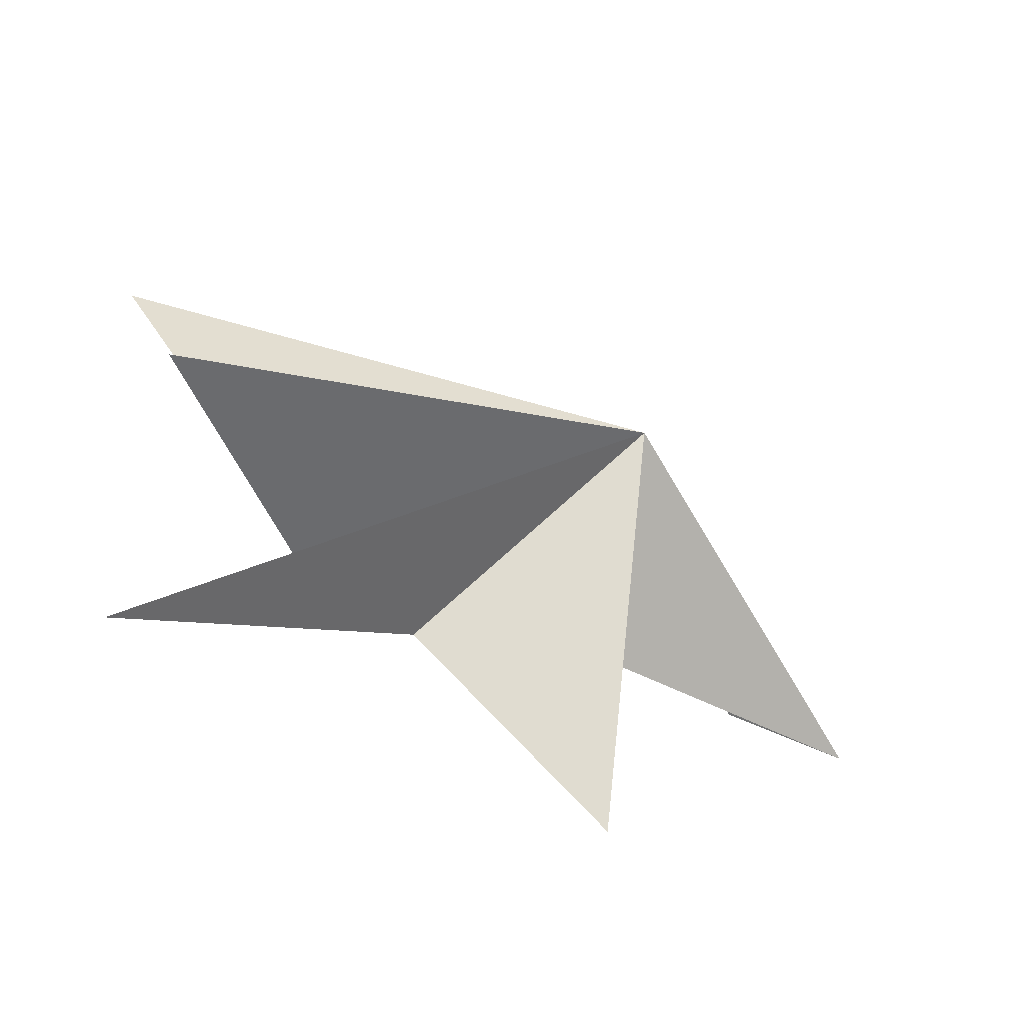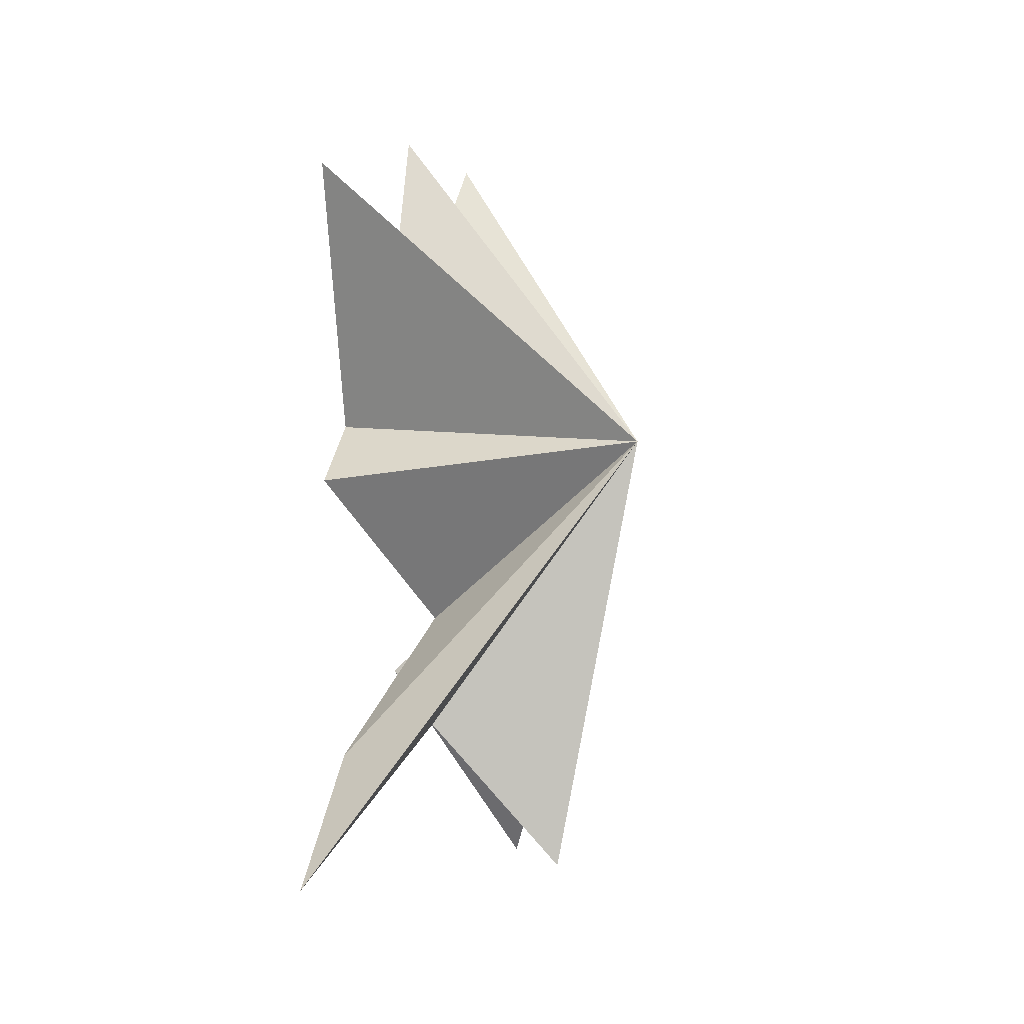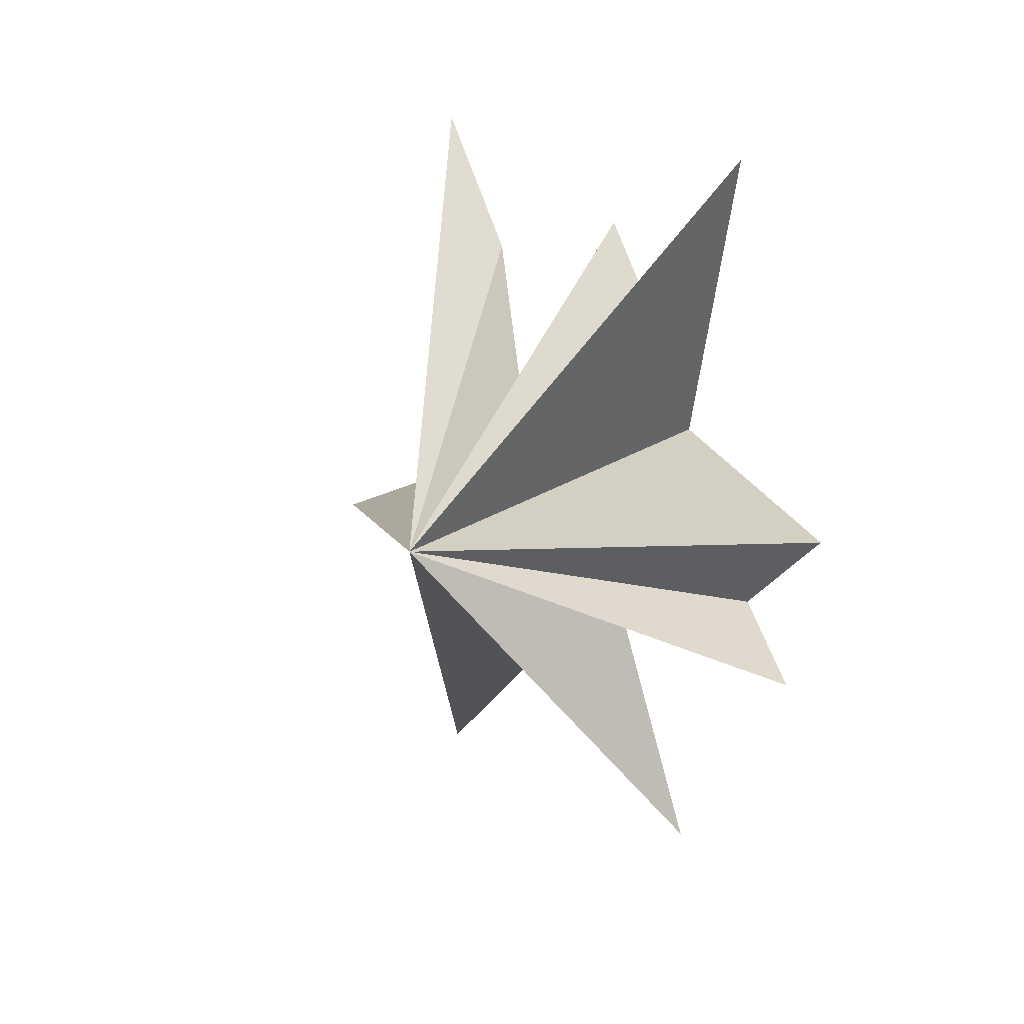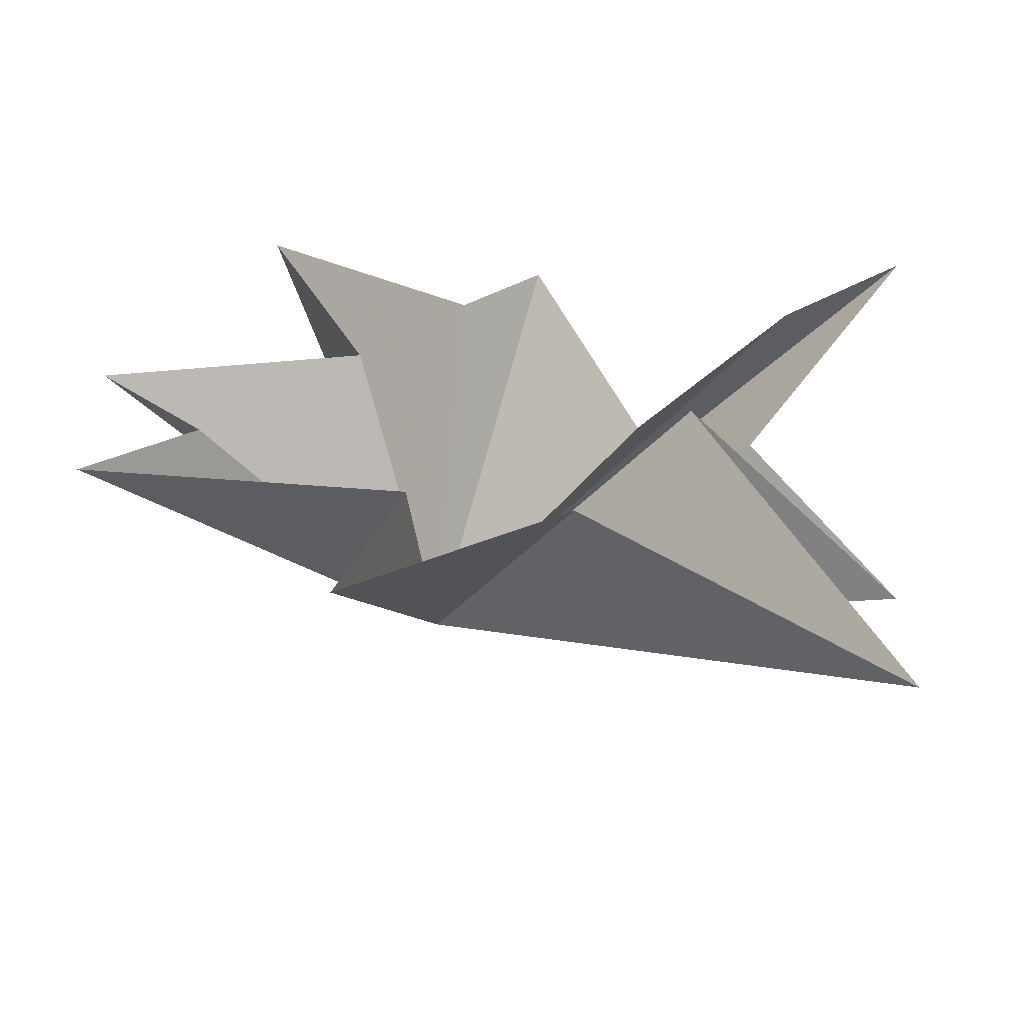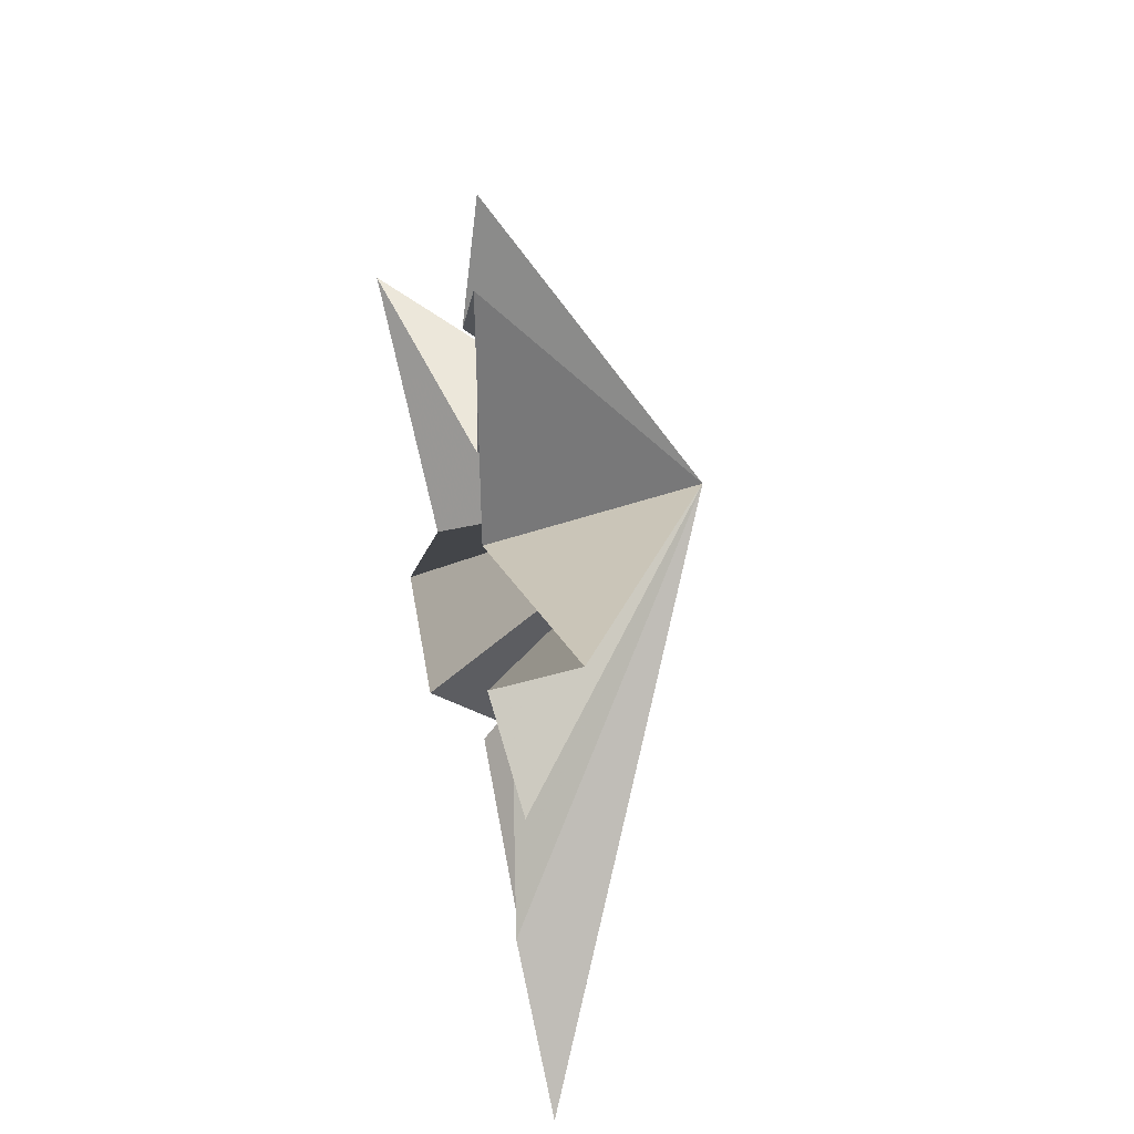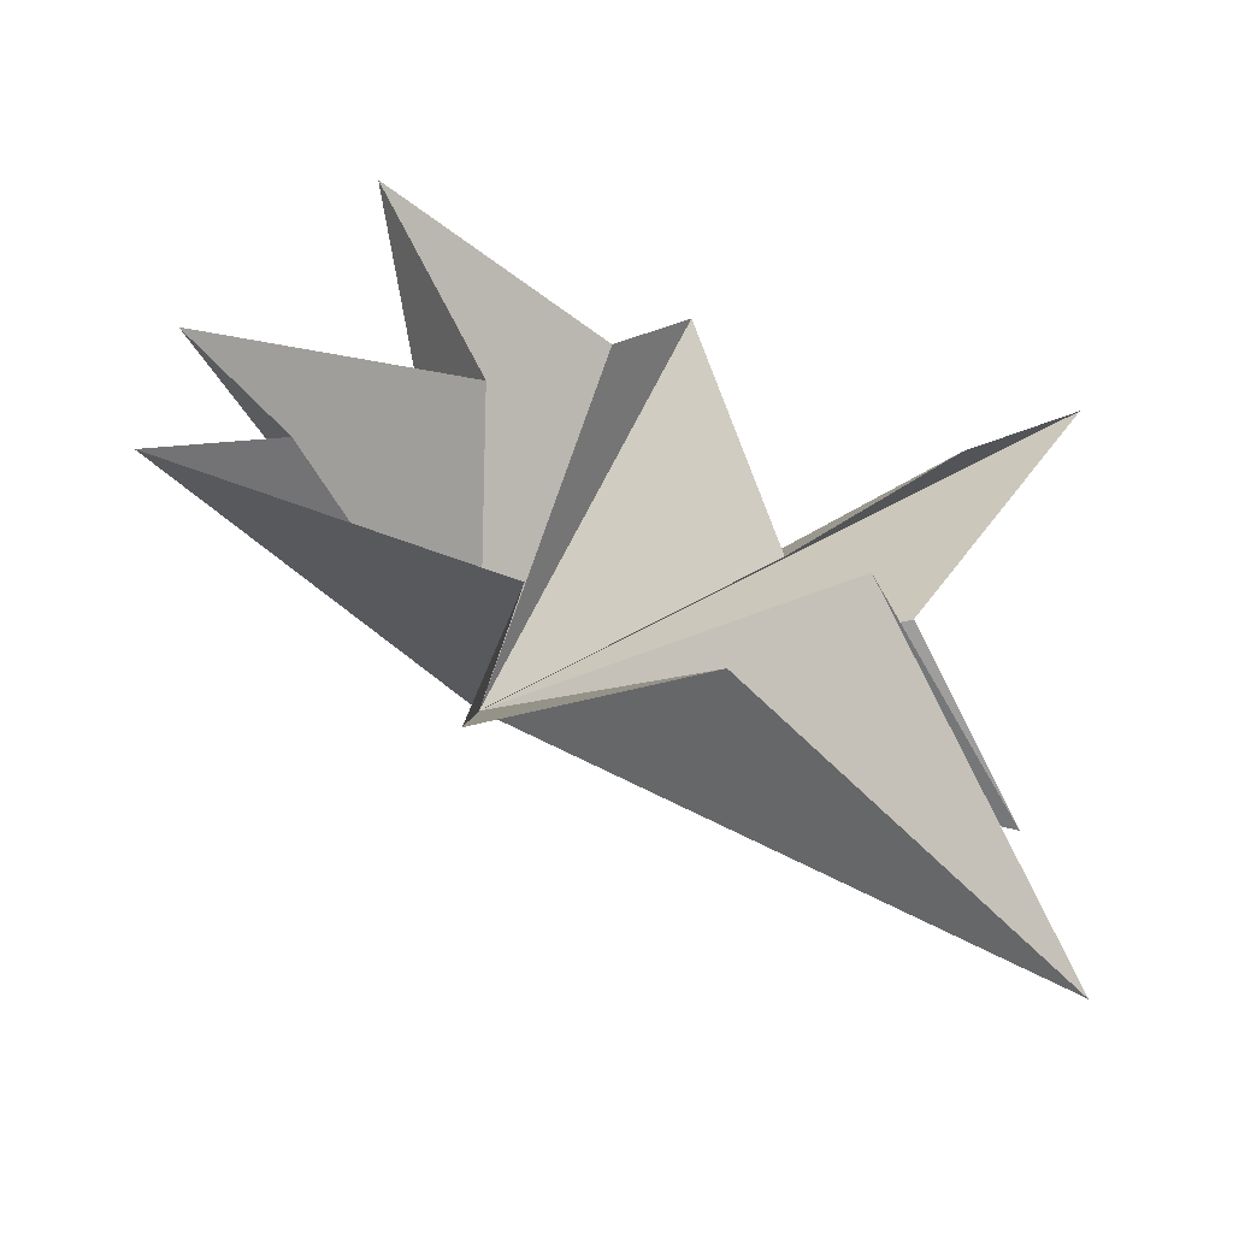
<metadata>
{"format":"obj","ext":"obj","renderer":"f3d","projection":"perspective","resolution":1024,"background":"white","views":[{"elev":-63.6,"azim":-118.5,"up":"+Y"},{"elev":-12.8,"azim":-166.7,"up":"+Z"},{"elev":16.3,"azim":-24.4,"up":"+Y"},{"elev":-56.7,"azim":87.9,"up":"+Y"},{"elev":43.8,"azim":163.4,"up":"+Z"},{"elev":-48.9,"azim":68.9,"up":"+Y"}]}
</metadata>
<code>
v 0.092 6.627 -9.668
v -0.4407 -0.5347 -5.733
v -2.901 -2.252 -8.768
v 0.592 -0.9899 -4.432
v -0.5673 -8.214 -8.017
v -0.2743 -3.388 -2.114
v 0.02122 -6.723 2.298
v -0.8609 -2.004 1.144
v -0.909 -1.479 7.668
v -0.3635 -0.7206 5.323
v -0.1837 0.997 7.46
v 0.02325 1.821 2.256
v -0.2647 7.327 4.462
v 0.4172 3.441 0.1229
v 0.2368 5.311 -1.491
v -0.7881 0.5842 -3.54
v 0.1309 4.004 -6.873
v -5.156 -0.5085 0.4844
f 11 18 10
f 2 18 1
f 11 12 18
f 2 3 18
f 12 13 18
f 18 9 10
f 8 9 18
f 18 7 8
f 6 7 18
f 18 5 6
f 4 5 18
f 18 14 15
f 16 18 15
f 17 18 16
f 17 1 18
f 18 3 4
f 18 13 14

</code>
